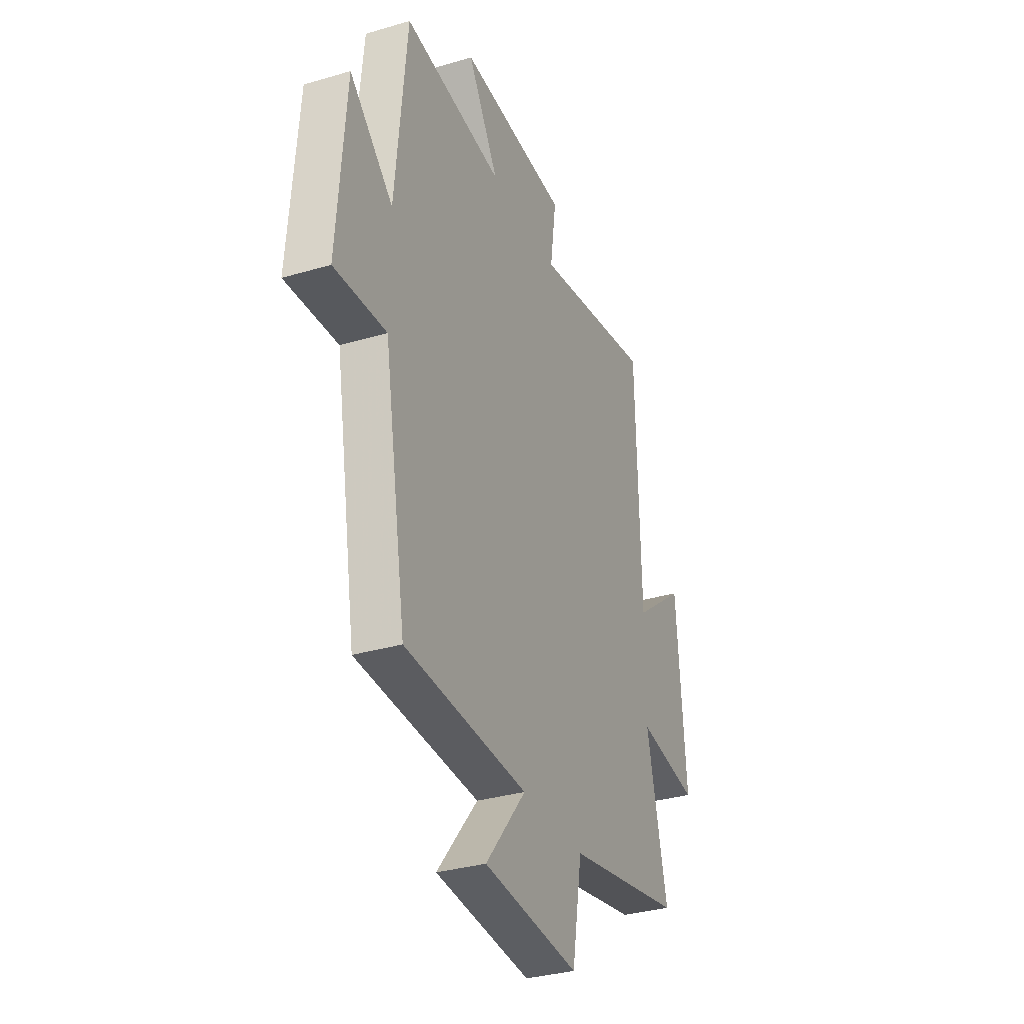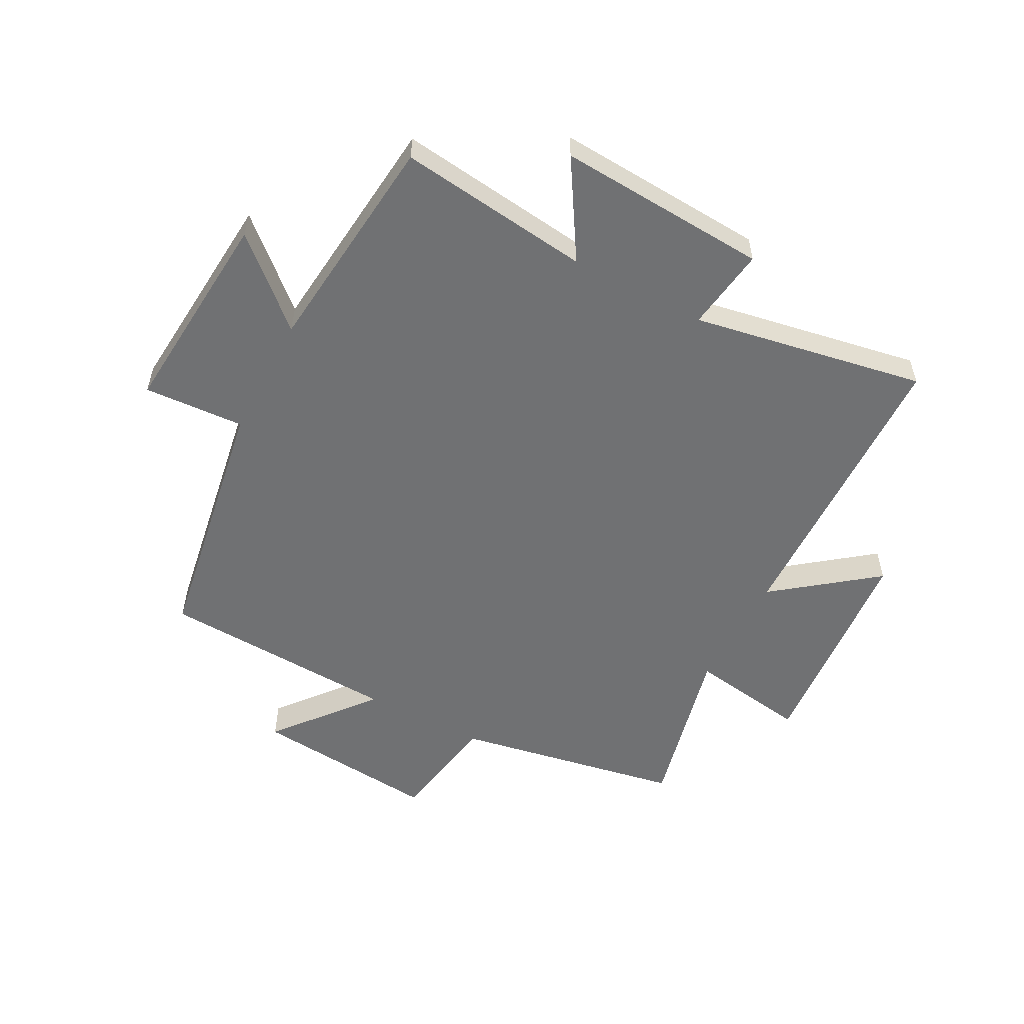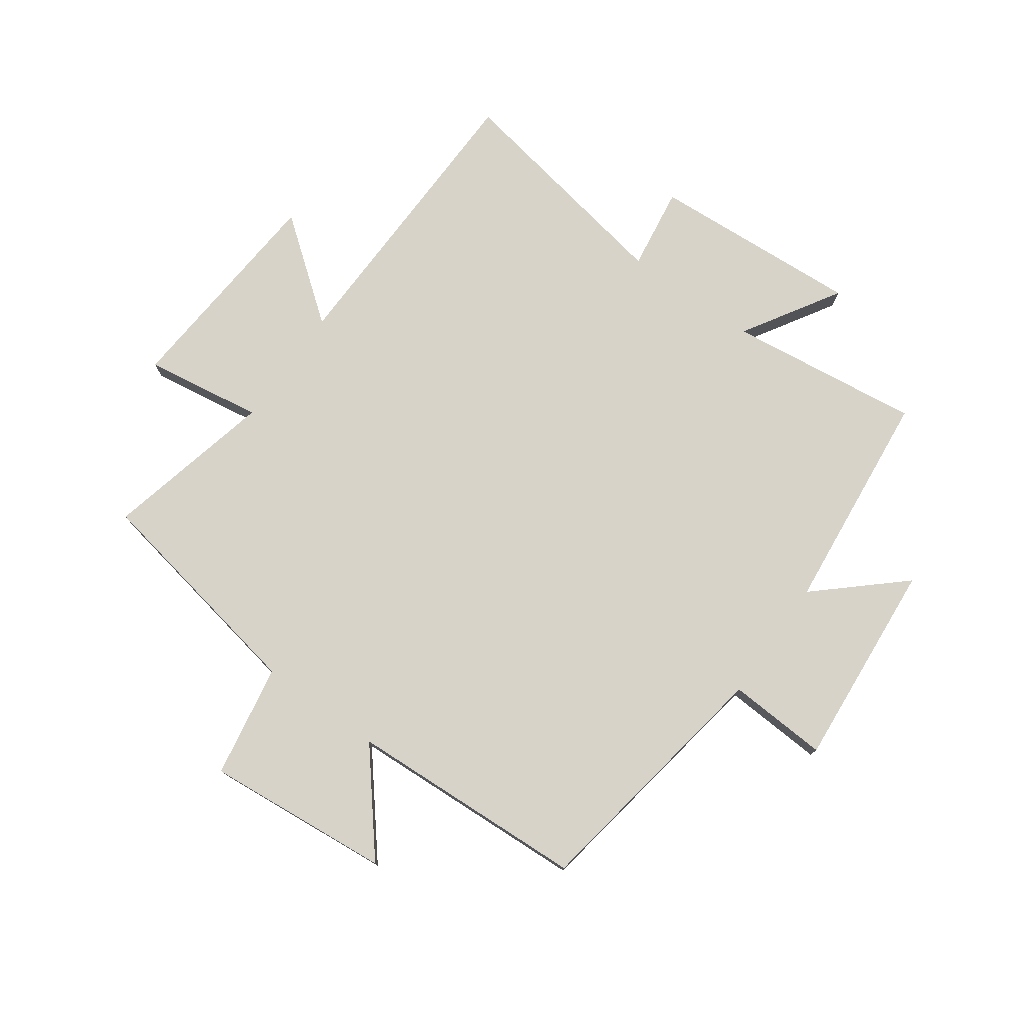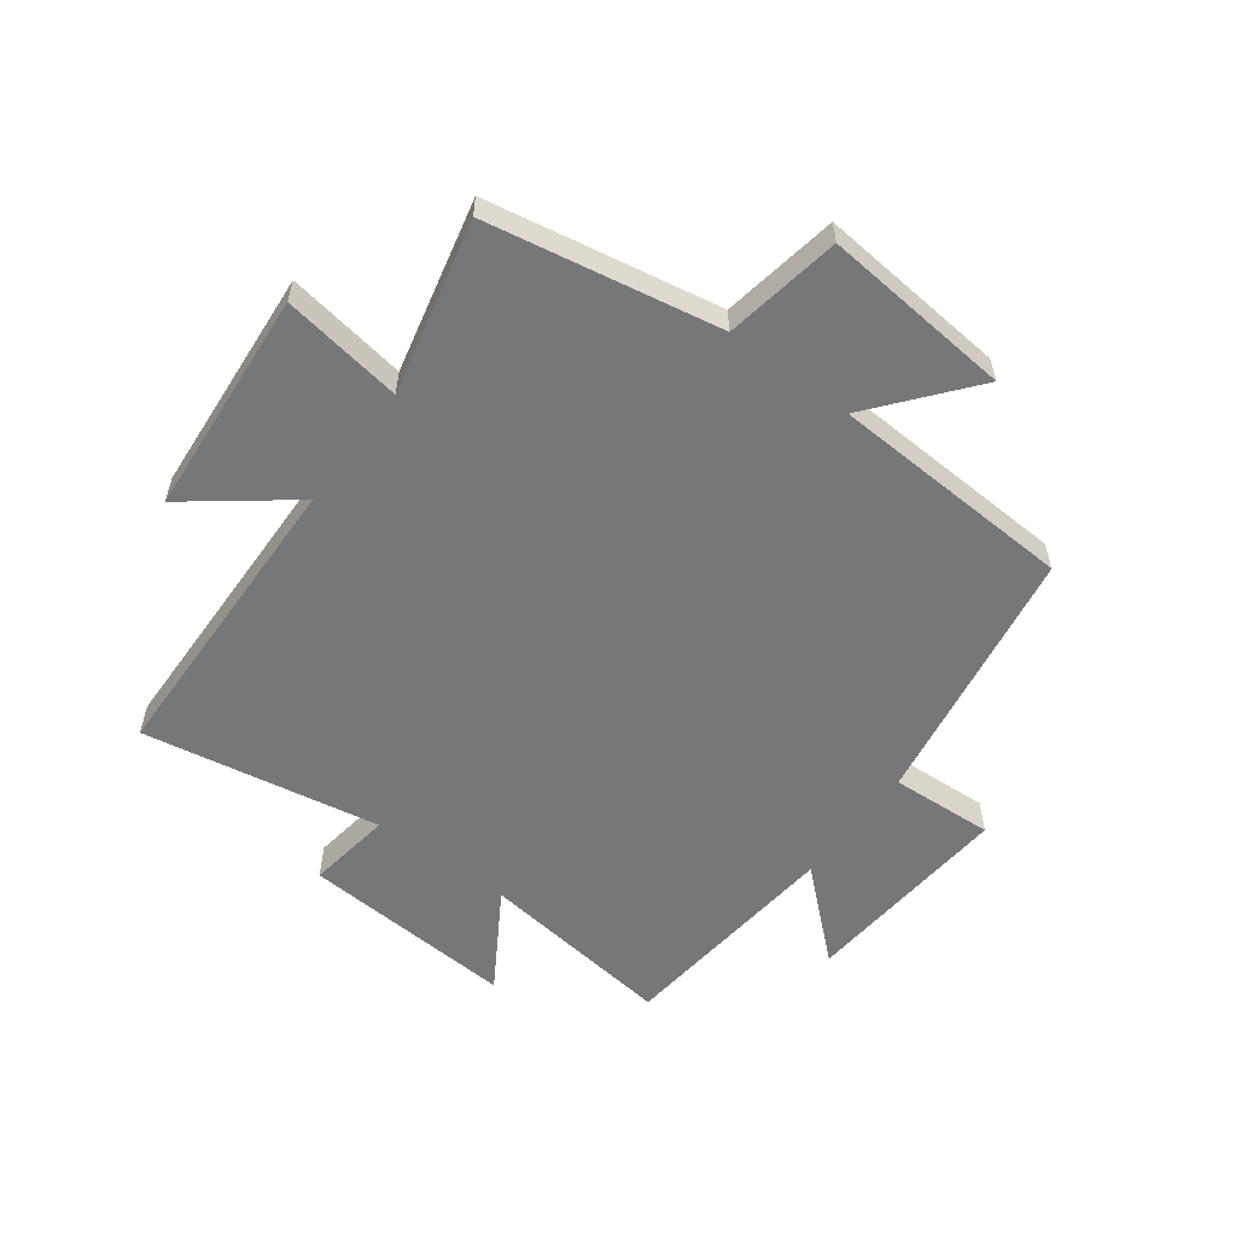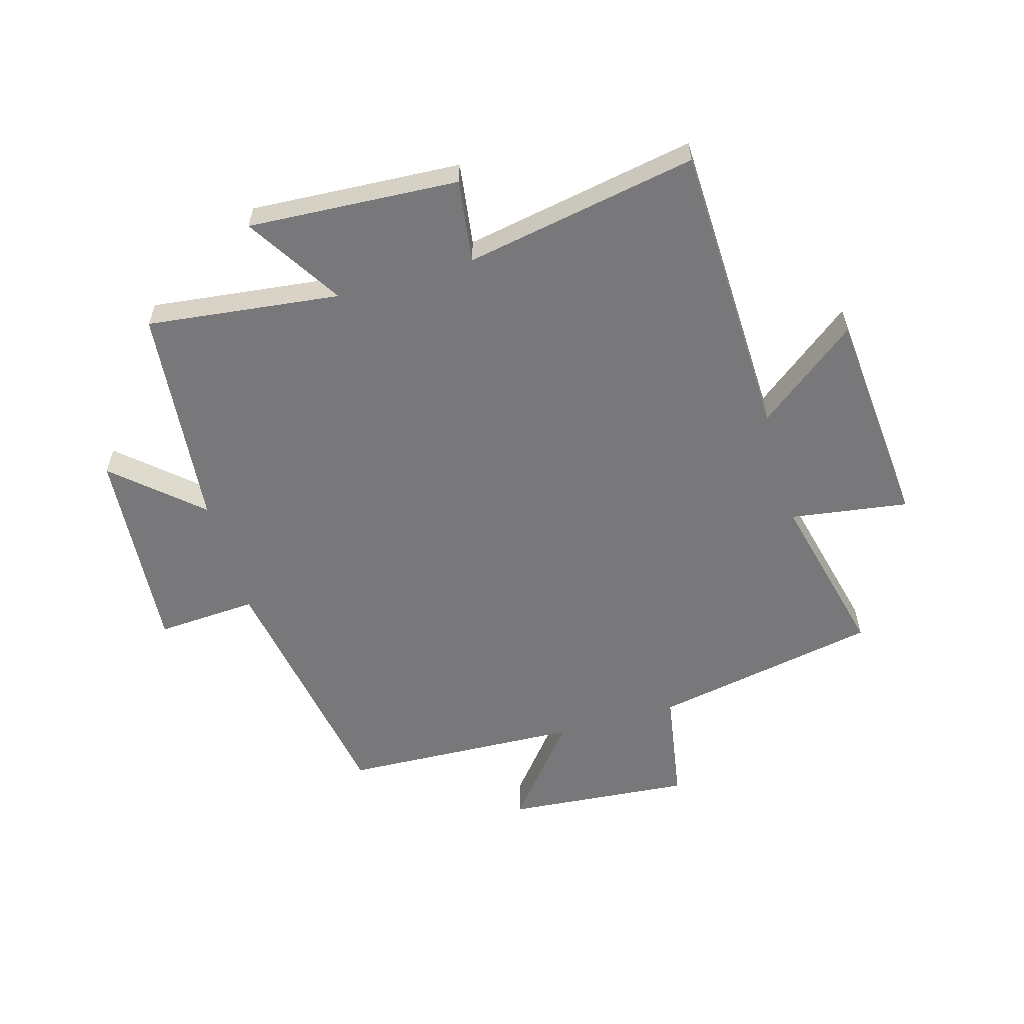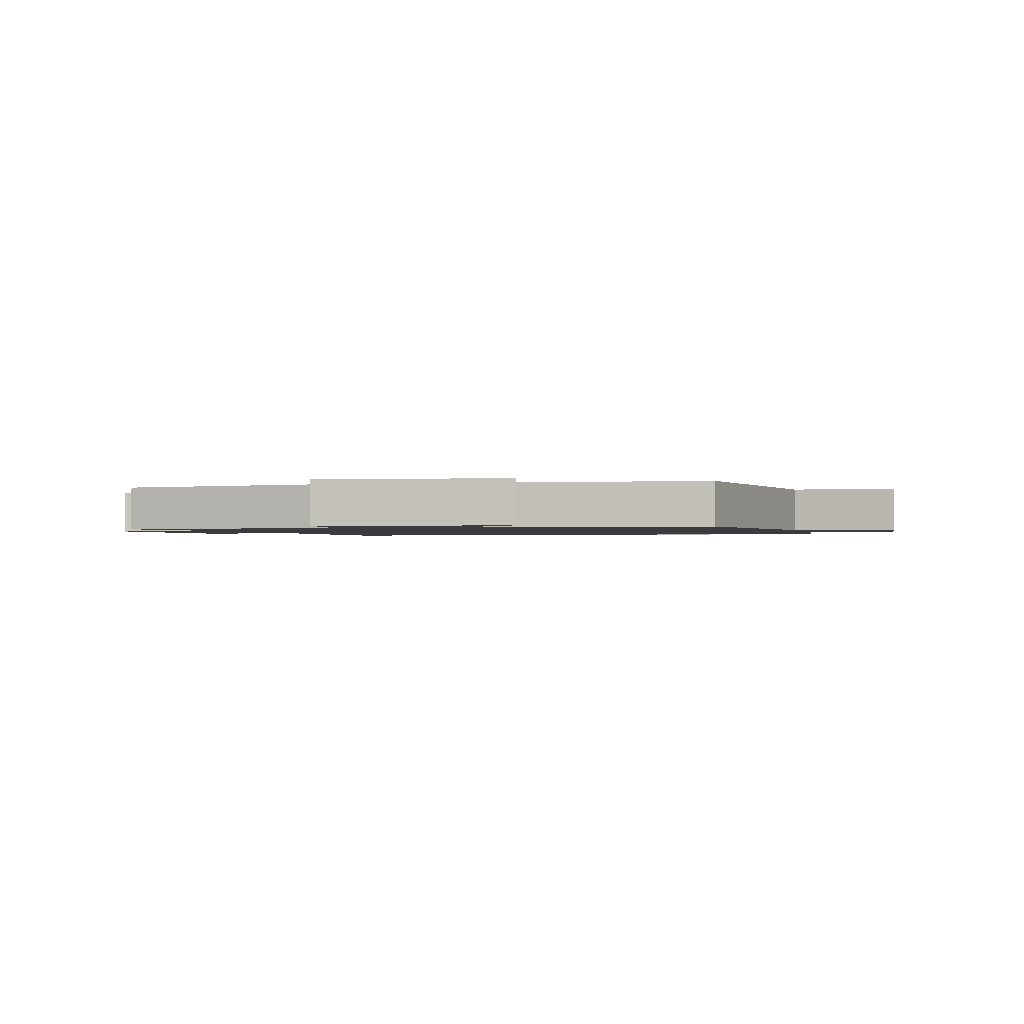
<metadata>
{"format":"obj","ext":"obj","renderer":"f3d","projection":"perspective","resolution":1024,"background":"white","views":[{"elev":-32.7,"azim":-67.7,"up":"+Z"},{"elev":-55.2,"azim":-27.9,"up":"+Y"},{"elev":76.9,"azim":-144.5,"up":"+Y"},{"elev":-57.1,"azim":143.2,"up":"+Y"},{"elev":-57.5,"azim":16.3,"up":"+Y"},{"elev":-1.3,"azim":-165.5,"up":"+Y"}]}
</metadata>
<code>
v 0.487 0.07 0.571
v 0.5 0.07 0.068
v 0.668 0.07 0.198
v 0.698 0.07 -0.174
v 0.5 0.07 -0.144
v 0.567 0.07 -0.429
v 0.186 0.07 -0.5
v 0.153 0.07 -0.691
v -0.159 0.07 -0.663
v -0.026 0.07 -0.5
v -0.428 0.07 -0.481
v -0.5 0.07 -0.05
v -0.669 0.07 -0.06
v -0.641 0.07 0.29
v -0.5 0.07 0.164
v -0.462 0.07 0.54
v -0.138 0.07 0.5
v -0.238 0.07 0.662
v 0.116 0.07 0.64
v 0.096 0.07 0.5
v 0.487 0 0.571
v 0.5 0 0.068
v 0.668 0 0.198
v 0.698 0 -0.174
v 0.5 0 -0.144
v 0.567 0 -0.429
v 0.186 0 -0.5
v 0.153 0 -0.691
v -0.159 0 -0.663
v -0.026 0 -0.5
v -0.428 0 -0.481
v -0.5 0 -0.05
v -0.669 0 -0.06
v -0.641 0 0.29
v -0.5 0 0.164
v -0.462 0 0.54
v -0.138 0 0.5
v -0.238 0 0.662
v 0.116 0 0.64
v 0.096 0 0.5
f 17 18 19 20
f 15 16 17
f 15 17 20
f 12 13 14 15
f 10 11 12 15
f 10 15 20 1
f 7 8 9 10
f 5 6 7 10
f 2 3 4 5
f 1 2 5 10
f 40 39 38 37
f 37 36 35
f 40 37 35
f 35 34 33 32
f 35 32 31 30
f 21 40 35 30
f 30 29 28 27
f 30 27 26 25
f 25 24 23 22
f 30 25 22 21
f 1 21 22 2
f 2 22 23 3
f 3 23 24 4
f 4 24 25 5
f 5 25 26 6
f 6 26 27 7
f 7 27 28 8
f 8 28 29 9
f 9 29 30 10
f 10 30 31 11
f 11 31 32 12
f 12 32 33 13
f 13 33 34 14
f 14 34 35 15
f 15 35 36 16
f 16 36 37 17
f 17 37 38 18
f 18 38 39 19
f 19 39 40 20
f 20 40 21 1

</code>
